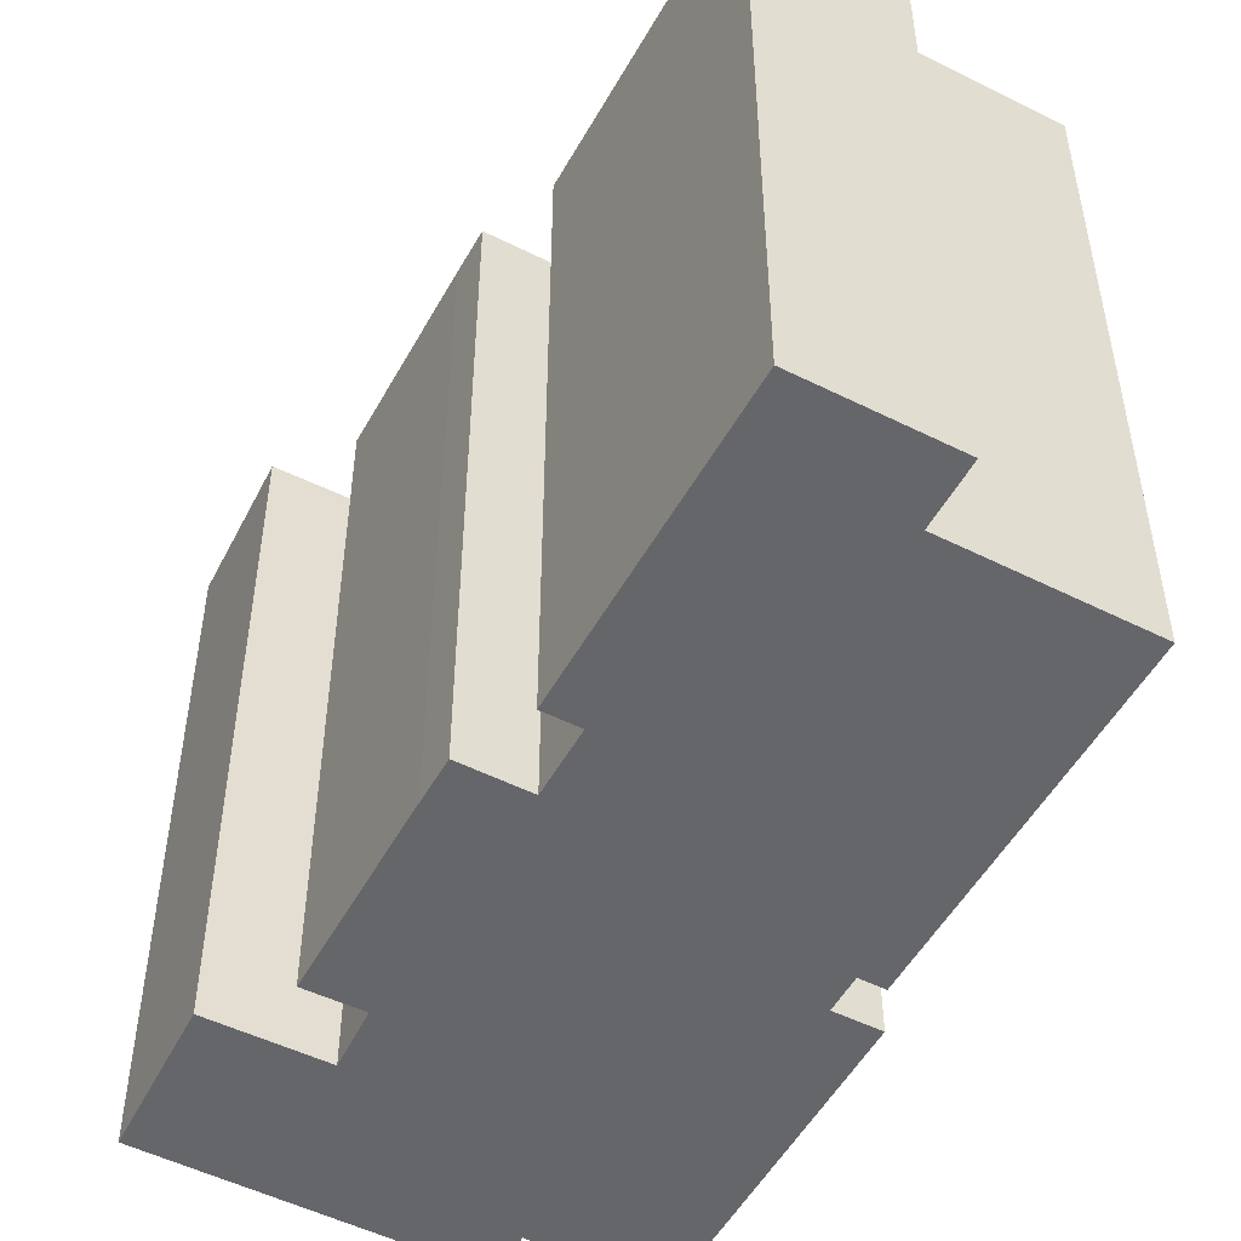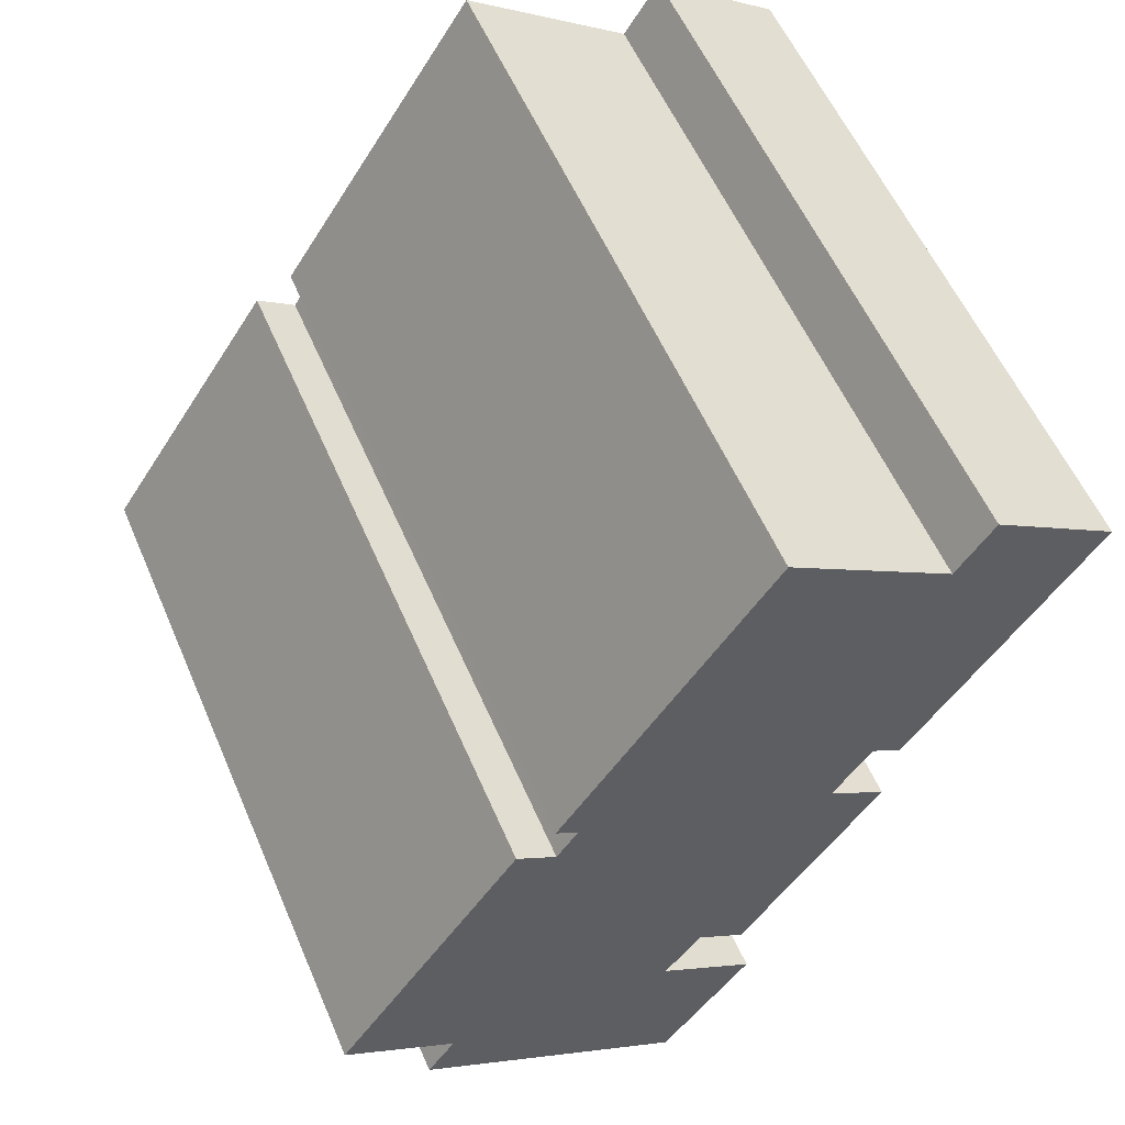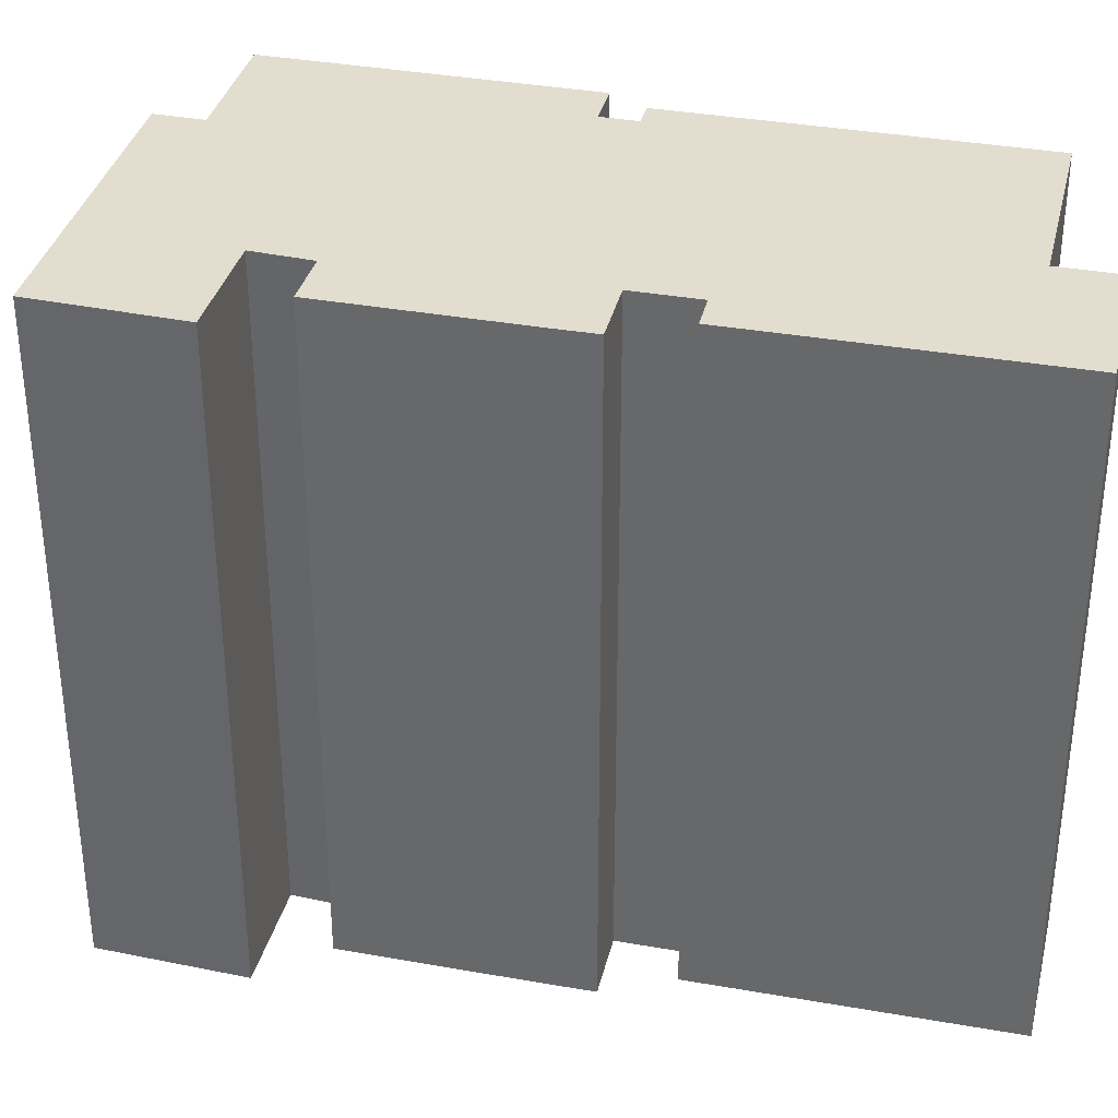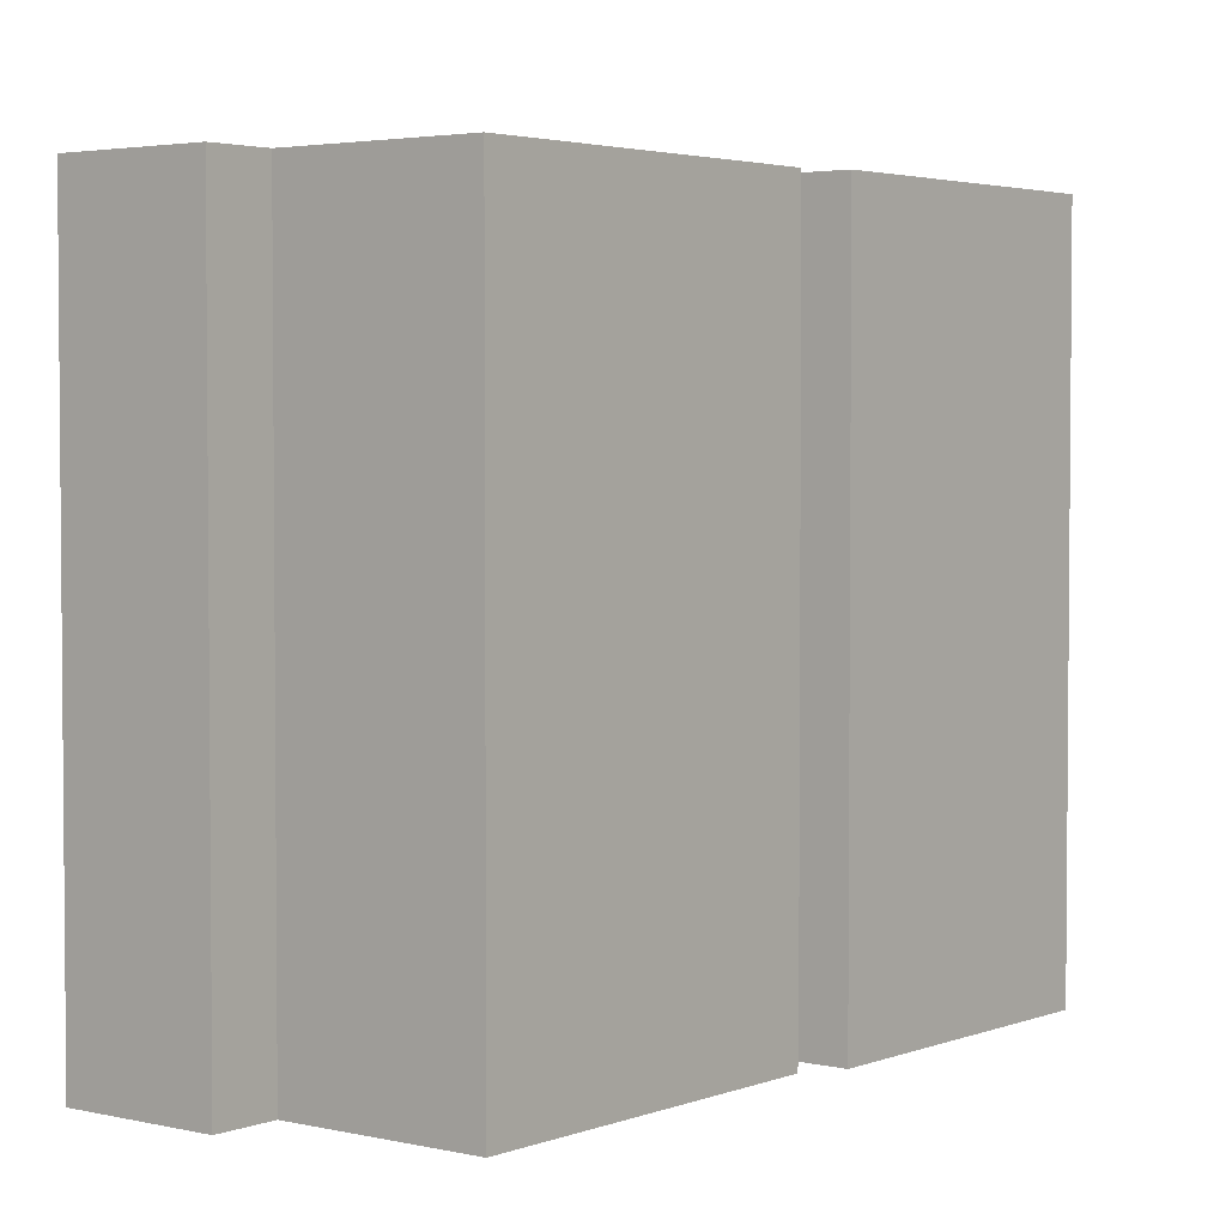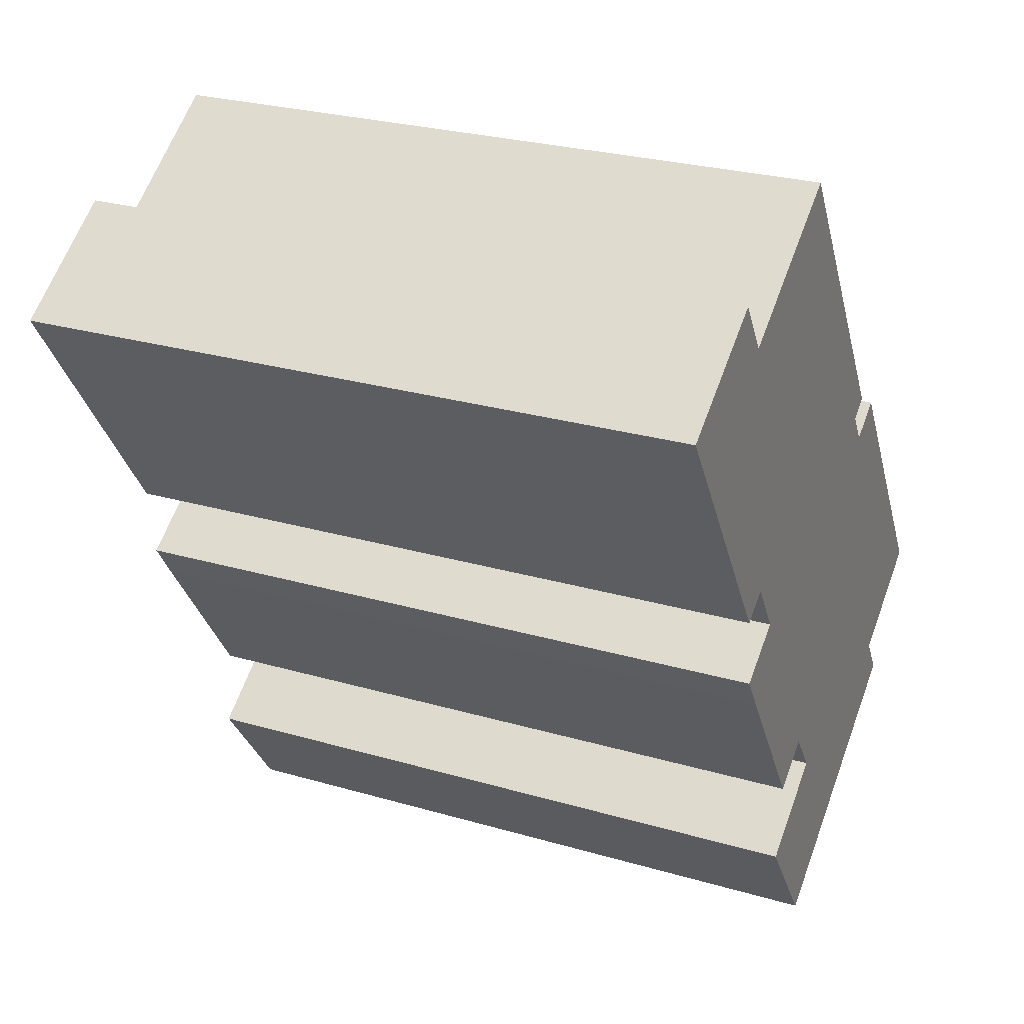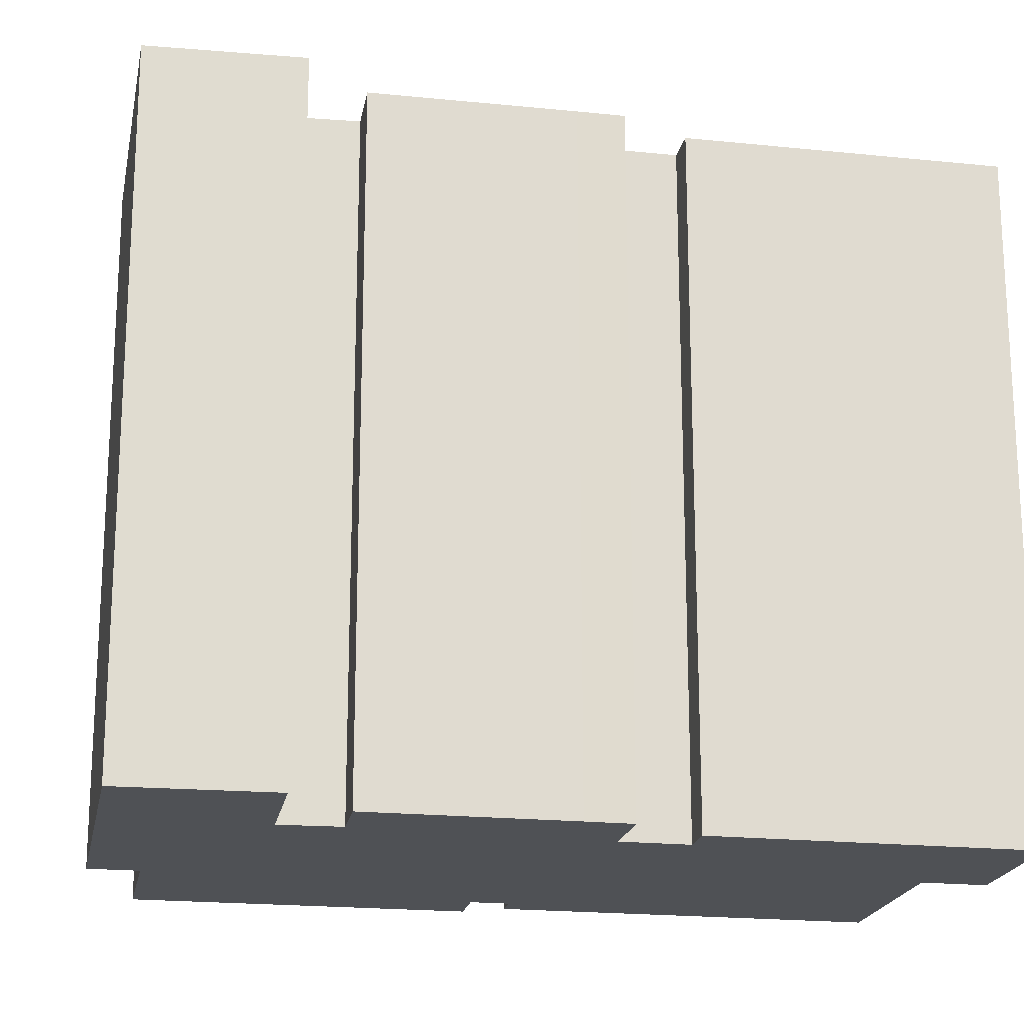
<metadata>
{"format":"obj","ext":"obj","renderer":"f3d","projection":"perspective","resolution":1024,"background":"white","views":[{"elev":-51.8,"azim":-62.0,"up":"+Y"},{"elev":56.6,"azim":156.9,"up":"+Z"},{"elev":35.5,"azim":-110.3,"up":"+Y"},{"elev":3.2,"azim":4.7,"up":"+Y"},{"elev":26.7,"azim":-65.5,"up":"+Z"},{"elev":-19.9,"azim":-134.3,"up":"+Y"}]}
</metadata>
<code>
v  6.478 21.17 -11.65
v  5.697 21.17 -10.45
v  7.467 21.17 -9.283
v  3.838 21.17 2.553
v  5.381 21.17 -8.167
v  0.0004519 21.17 -0.0006712
v  4.941 21.17 0.8942
v  6.921 21.17 2.206
v  9.952 21.17 4.213
v  6.32 21.17 -7.547
v  16.02 21.17 -4.947
v  15.52 21.17 -5.637
v  16.18 21.17 -5.192
v  9.902 21.17 -16.78
v  16.16 21.17 -6.599
v  17.35 21.17 -5.805
v  11.36 21.17 -15.77
v  18.24 21.17 -7.143
v  12.48 21.17 -17.28
v  22.94 21.17 -14.15
v  19.59 21.17 -16.4
v  12.27 21.17 -23.09
v  20.44 21.17 -17.67
v  9.548 21.17 -19.28
v  6.478 7.133e-16 -11.65
v  7.466 5.684e-16 -9.282
v  5.697 6.399e-16 -10.45
v  12.27 1.414e-15 -23.09
v  12.48 1.058e-15 -17.28
v  9.547 1.18e-15 -19.27
v  19.59 1.004e-15 -16.4
v  20.44 1.082e-15 -17.67
v  5.381 5e-16 -8.166
v  3.837 -1.564e-16 2.554
v  0 0 0
v  4.94 -5.48e-17 0.8949
v  6.92 -1.351e-16 2.206
v  9.952 -2.58e-16 4.214
v  6.32 4.621e-16 -7.546
v  16.02 3.029e-16 -4.947
v  15.52 3.451e-16 -5.636
v  9.902 1.028e-15 -16.78
v  16.16 4.041e-16 -6.599
v  17.35 3.554e-16 -5.804
v  18.24 4.373e-16 -7.142
v  11.36 9.658e-16 -15.77
v  22.94 8.666e-16 -14.15
v  16.18 3.179e-16 -5.192
g defaultobject
f 1 2 3
f 4 5 6
f 5 4 7
f 5 7 8
f 5 8 9
f 5 9 10
f 10 9 11
f 10 11 3
f 3 11 1
f 1 11 12
f 12 11 13
f 12 14 1
f 14 12 15
f 14 15 16
f 14 16 17
f 17 16 18
f 17 18 19
f 19 18 20
f 19 20 21
f 19 21 22
f 23 22 21
f 22 24 19
f 25 26 27
f 28 29 30
f 29 28 31
f 31 28 32
f 33 34 35
f 34 33 36
f 36 33 37
f 37 33 38
f 38 33 39
f 38 39 40
f 40 39 26
f 40 26 25
f 40 25 41
f 41 25 42
f 41 42 43
f 43 42 44
f 44 42 45
f 45 42 46
f 45 46 47
f 47 46 29
f 47 29 31
f 48 40 41
f 15 44 16
f 44 15 43
f 16 45 18
f 45 16 44
f 18 47 20
f 47 18 45
f 21 47 31
f 47 21 20
f 21 32 23
f 32 21 31
f 22 32 28
f 32 22 23
f 24 28 30
f 28 24 22
f 19 30 29
f 30 19 24
f 17 29 46
f 29 17 19
f 17 42 14
f 42 17 46
f 1 42 25
f 42 1 14
f 2 25 27
f 25 2 1
f 2 26 3
f 26 2 27
f 10 26 39
f 26 10 3
f 5 39 33
f 39 5 10
f 6 33 35
f 33 6 5
f 6 34 4
f 34 6 35
f 4 36 7
f 36 4 34
f 7 37 8
f 37 7 36
f 8 38 9
f 38 8 37
f 9 40 11
f 40 9 38
f 11 48 13
f 48 11 40
f 12 48 41
f 48 12 13
f 12 43 15
f 43 12 41

</code>
